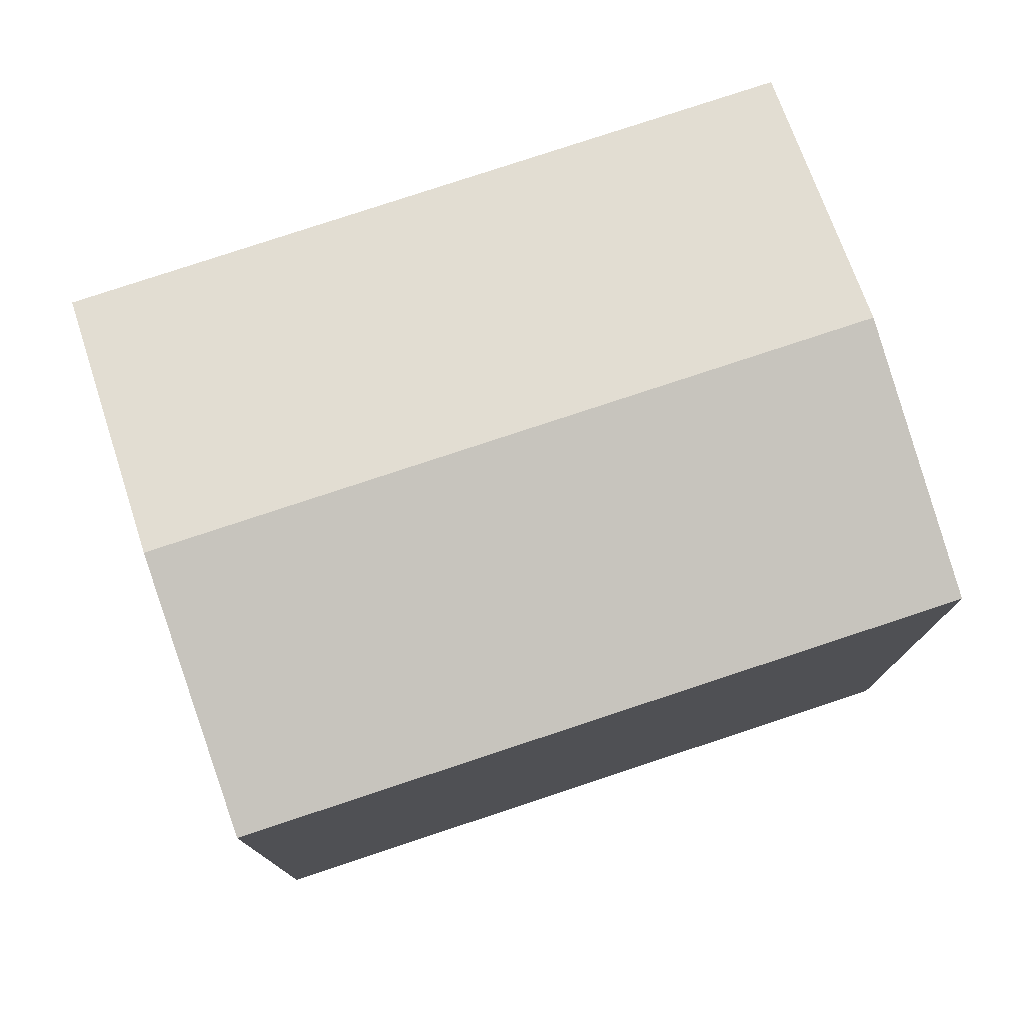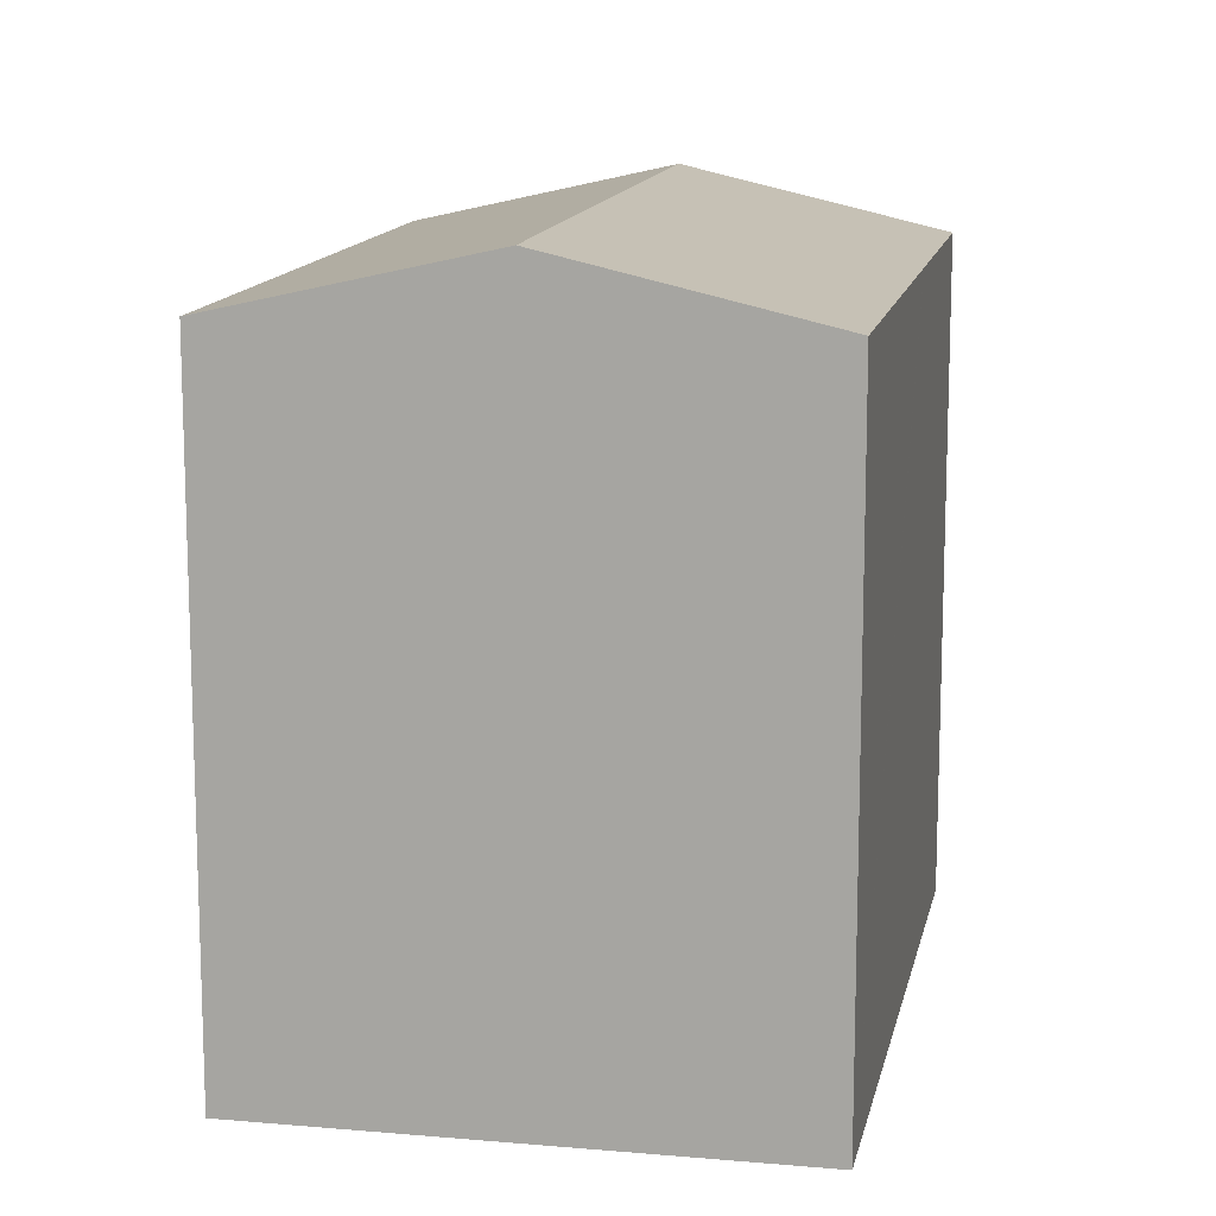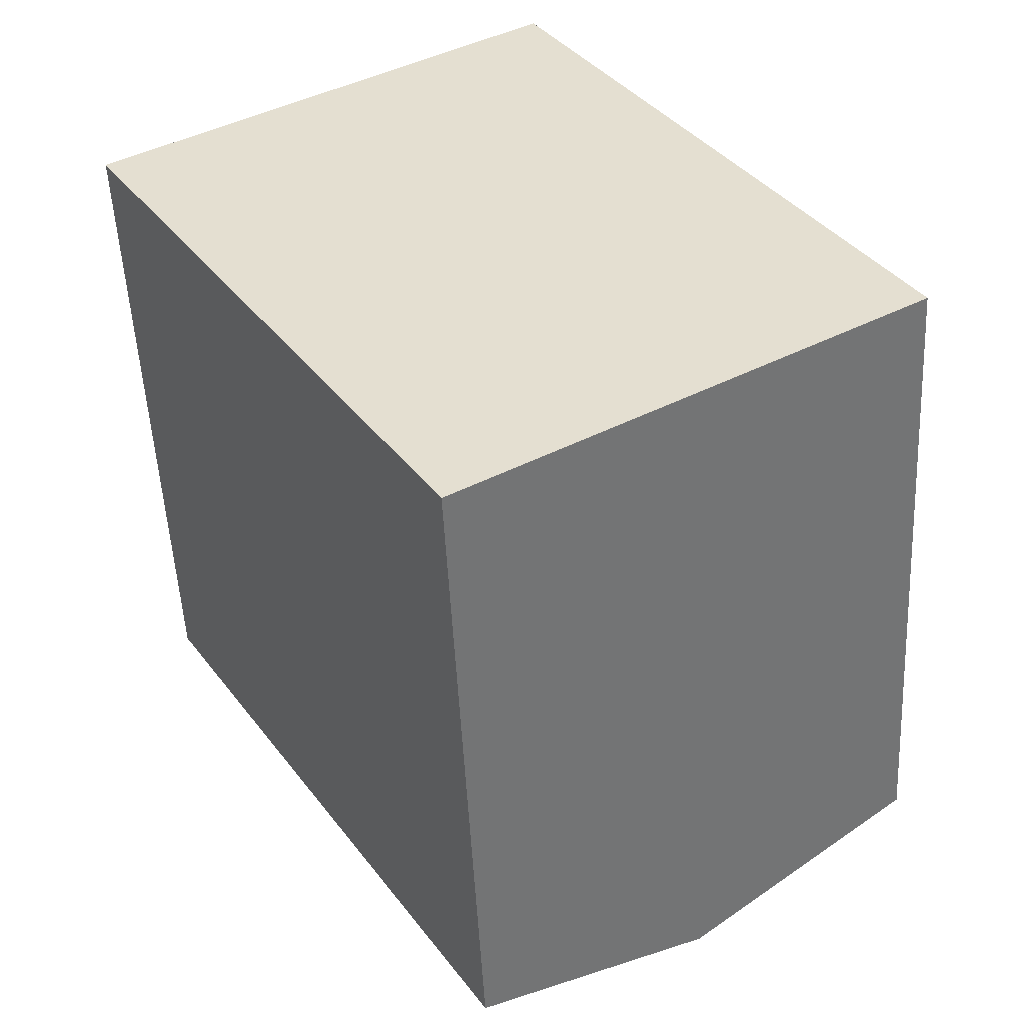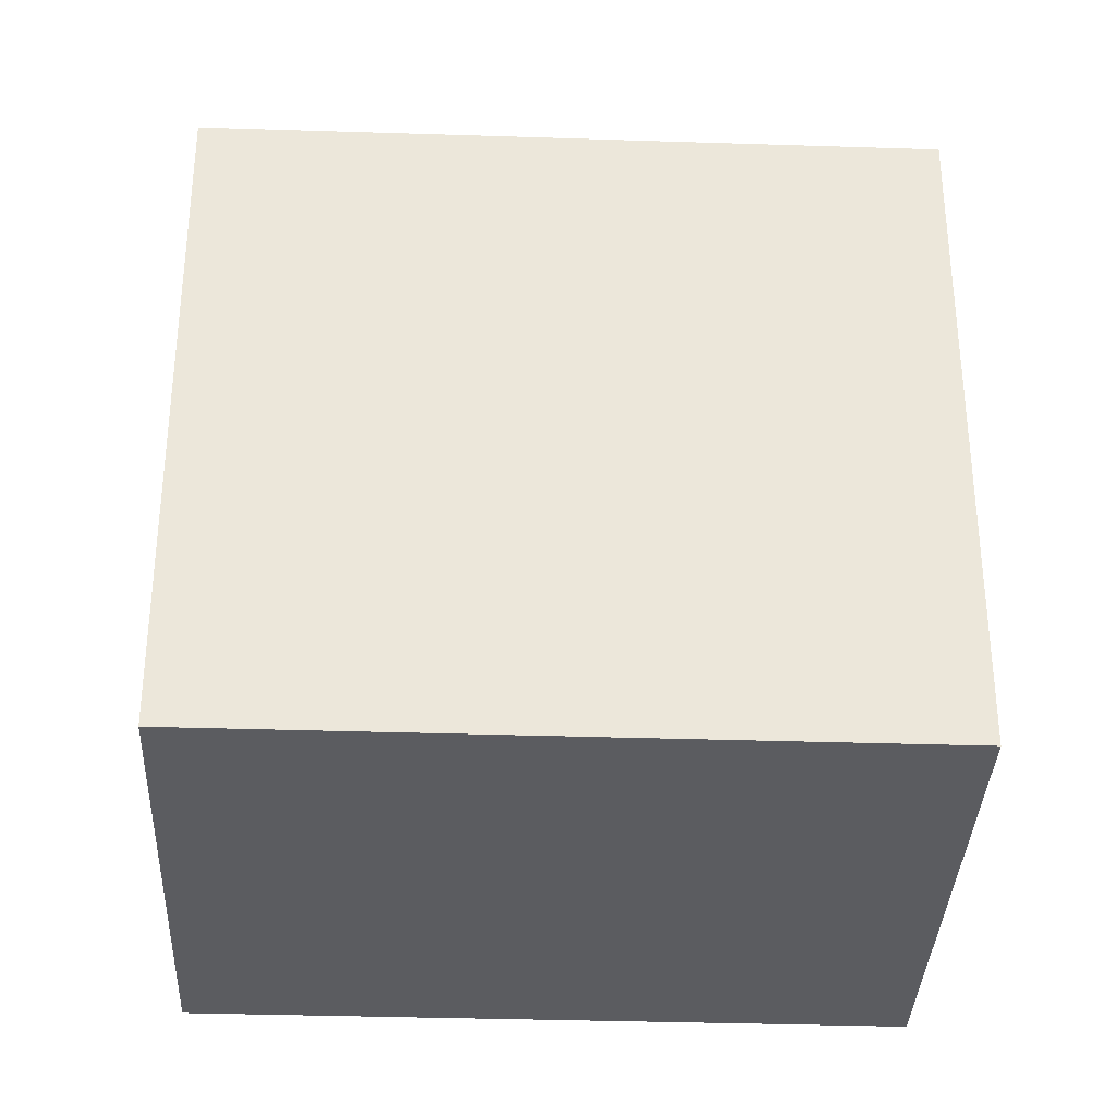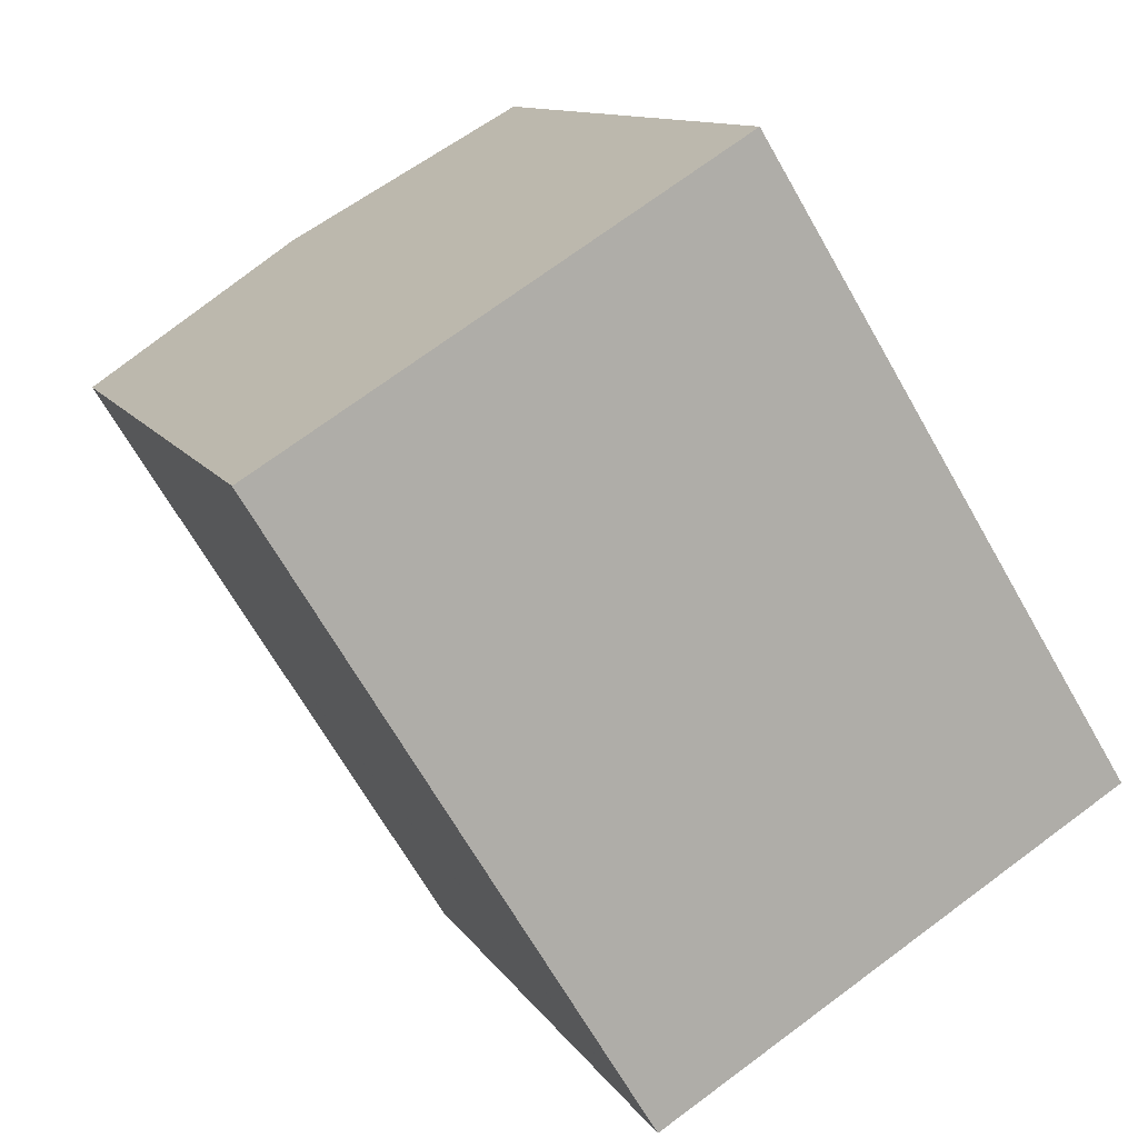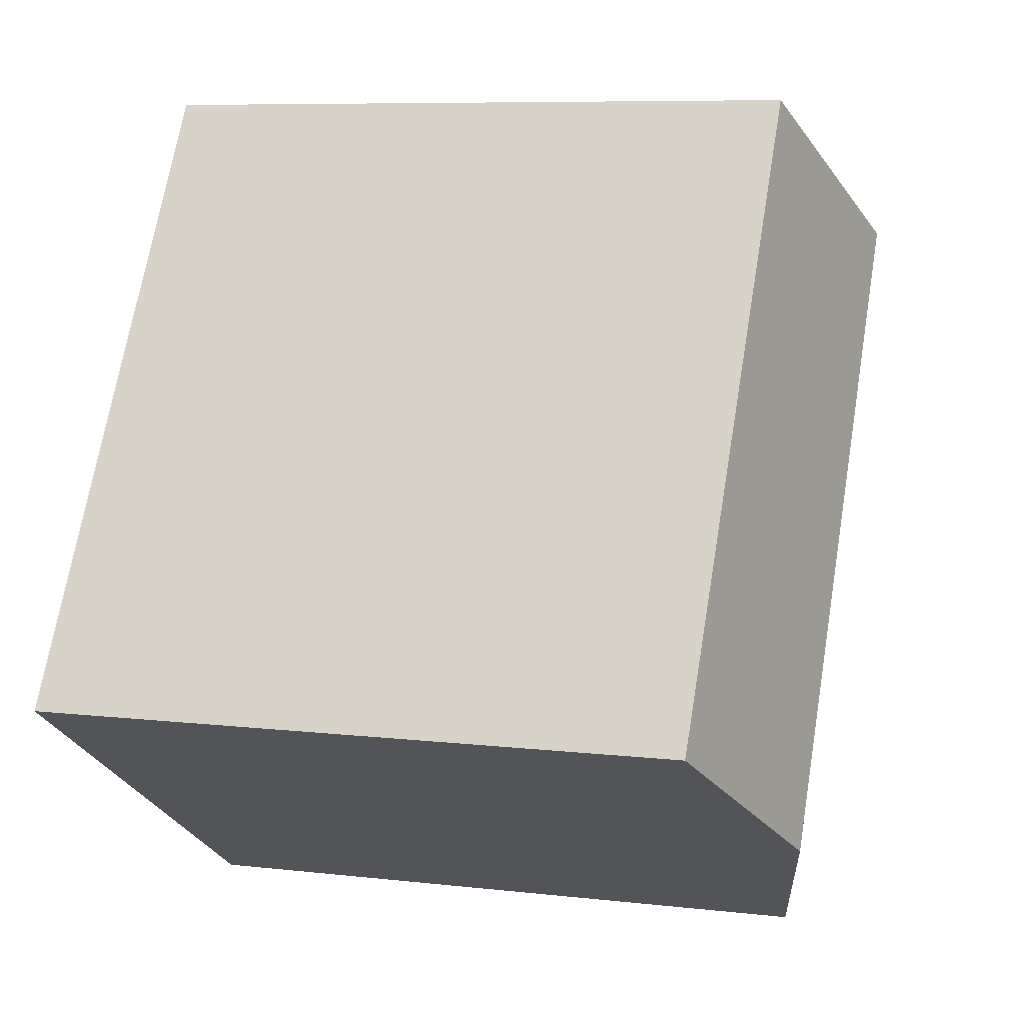
<metadata>
{"format":"obj","ext":"obj","renderer":"f3d","projection":"perspective","resolution":1024,"background":"white","views":[{"elev":78.6,"azim":40.1,"up":"+Y"},{"elev":13.3,"azim":159.7,"up":"+Y"},{"elev":-52.0,"azim":2.9,"up":"+Z"},{"elev":-34.7,"azim":-124.1,"up":"+Y"},{"elev":11.0,"azim":-19.2,"up":"+Z"},{"elev":7.9,"azim":108.2,"up":"+Z"}]}
</metadata>
<code>
v  7.151 18.62 -11.63
v  16.77 20.33 -12.95
v  10.38 18.62 -16.88
v  6.307 18.62 -10.25
v  6.389 20.33 3.93
v  5.226 18.62 -8.497
v  5.194 18.62 -8.445
v  4.172 18.62 -6.783
v  4.154 18.62 -6.754
v  0 18.62 1.14e-15
v  23.16 18.62 -9.014
v  12.78 18.62 7.86
v  0 0 0
v  6.389 -2.406e-16 3.93
v  12.78 -4.813e-16 7.86
v  23.16 5.519e-16 -9.014
v  10.38 1.033e-15 -16.88
v  16.77 7.927e-16 -12.95
v  7.151 7.119e-16 -11.63
v  6.307 6.279e-16 -10.25
v  4.172 4.153e-16 -6.783
v  5.226 5.203e-16 -8.497
v  5.194 5.171e-16 -8.445
v  4.154 4.136e-16 -6.754
g defaultobject
f 1 2 3
f 2 1 4
f 2 4 5
f 5 4 6
f 5 6 7
f 5 7 8
f 5 8 9
f 5 9 10
f 11 5 12
f 5 11 2
f 13 5 10
f 5 13 12
f 12 13 14
f 12 14 15
f 15 11 12
f 11 15 16
f 16 2 11
f 2 16 3
f 3 16 17
f 17 16 18
f 17 1 3
f 1 17 4
f 4 17 6
f 6 17 7
f 7 17 8
f 8 17 9
f 9 17 10
f 10 17 19
f 10 19 13
f 13 19 20
f 13 20 21
f 21 20 22
f 21 22 23
f 13 21 24
f 15 18 16
f 18 15 17
f 17 15 19
f 19 15 20
f 20 15 22
f 22 15 23
f 23 15 21
f 21 15 24
f 24 15 13
f 13 15 14

</code>
